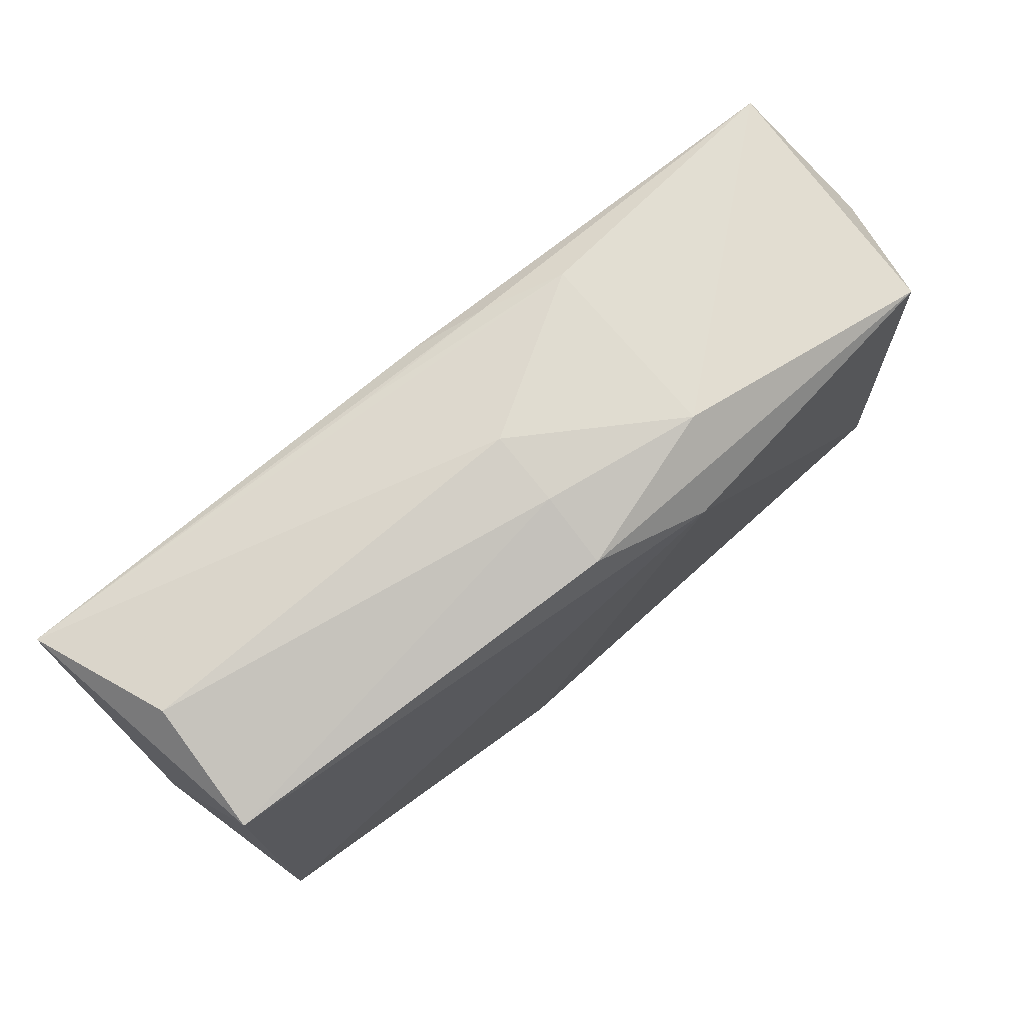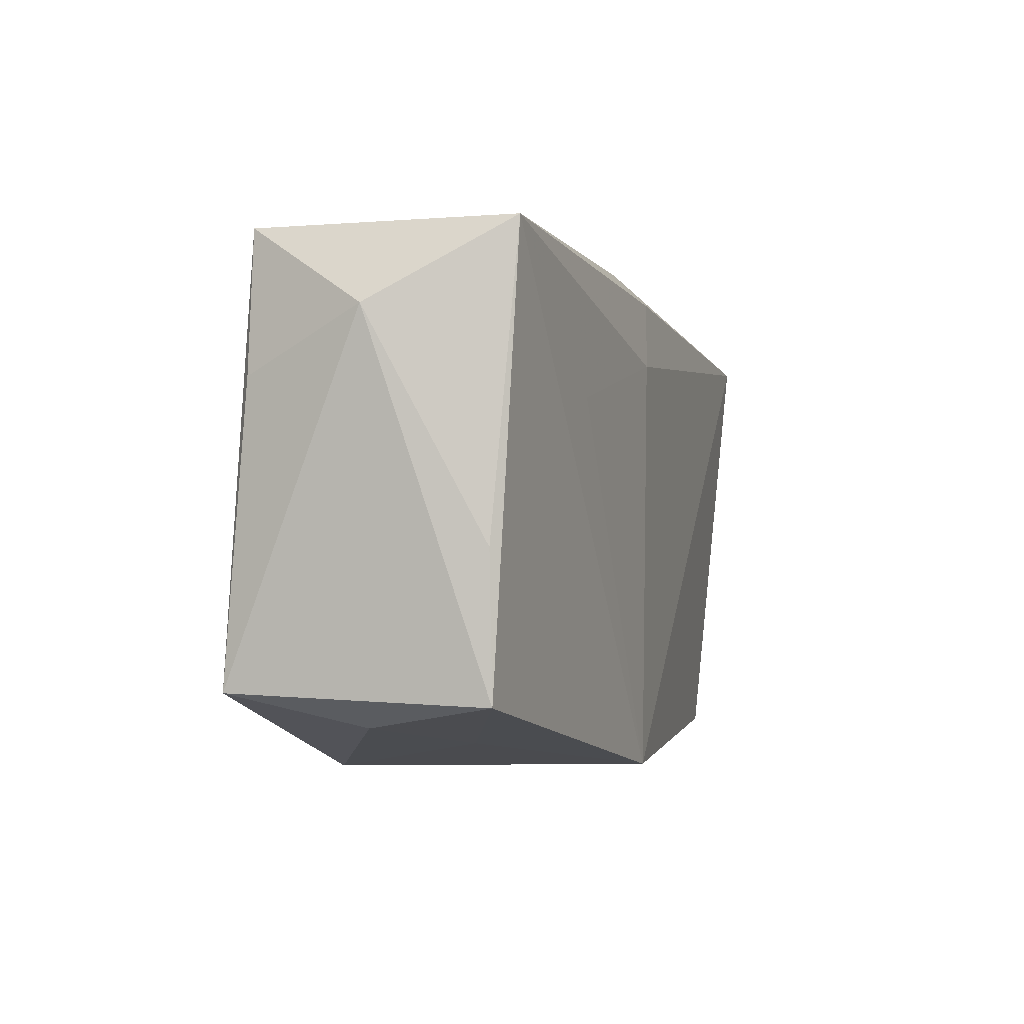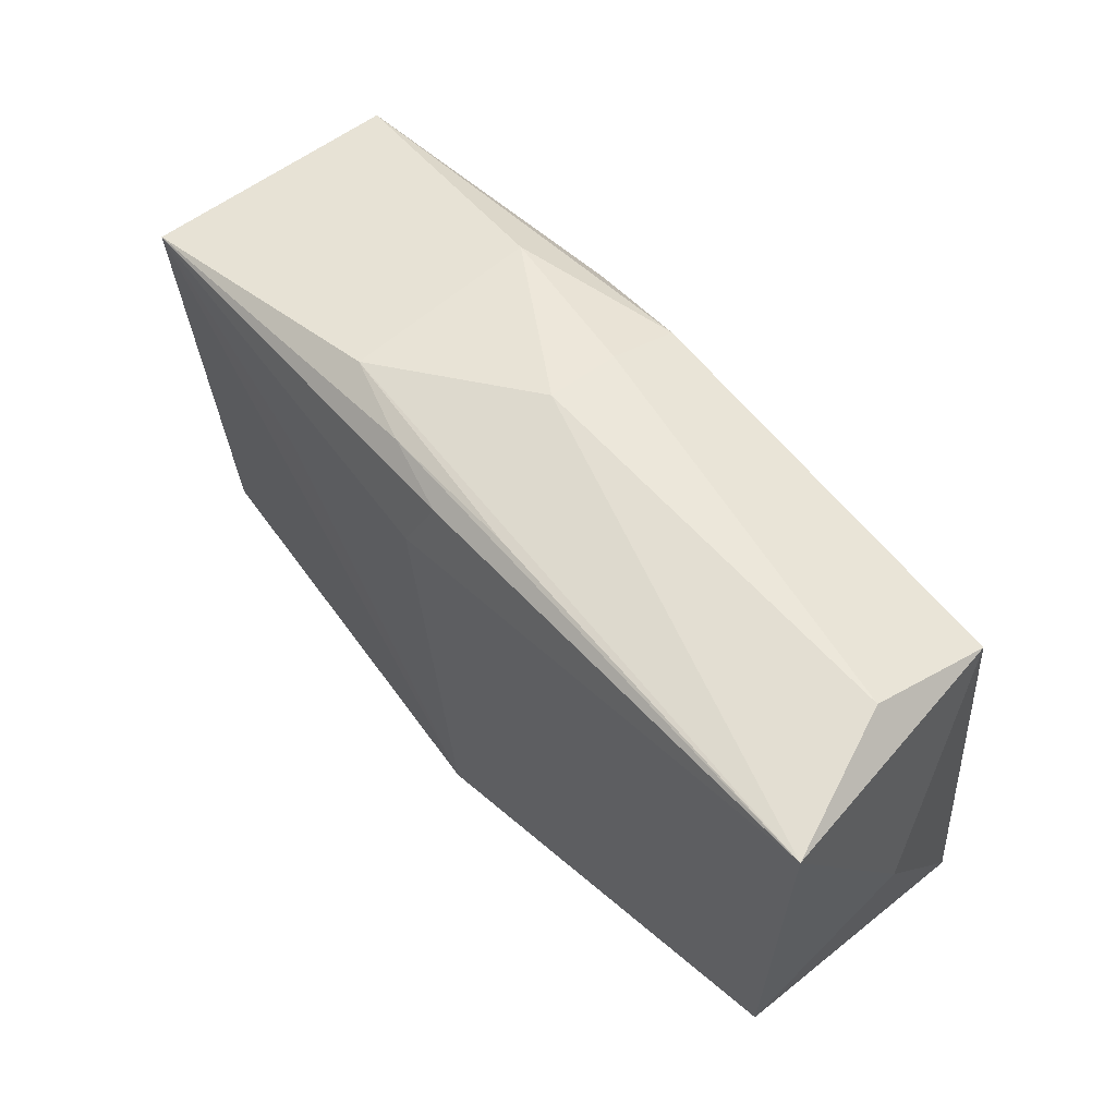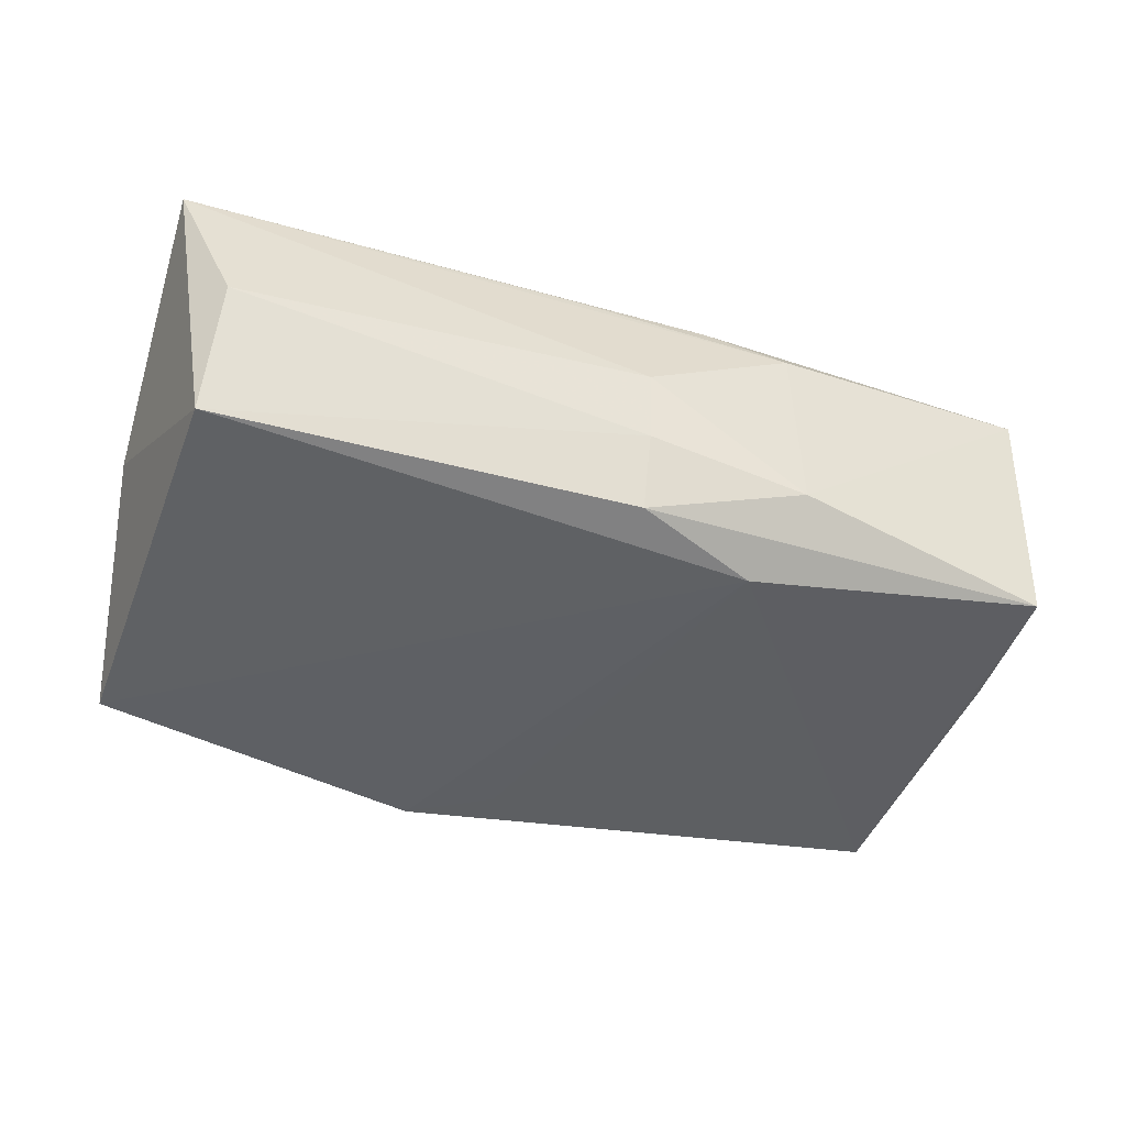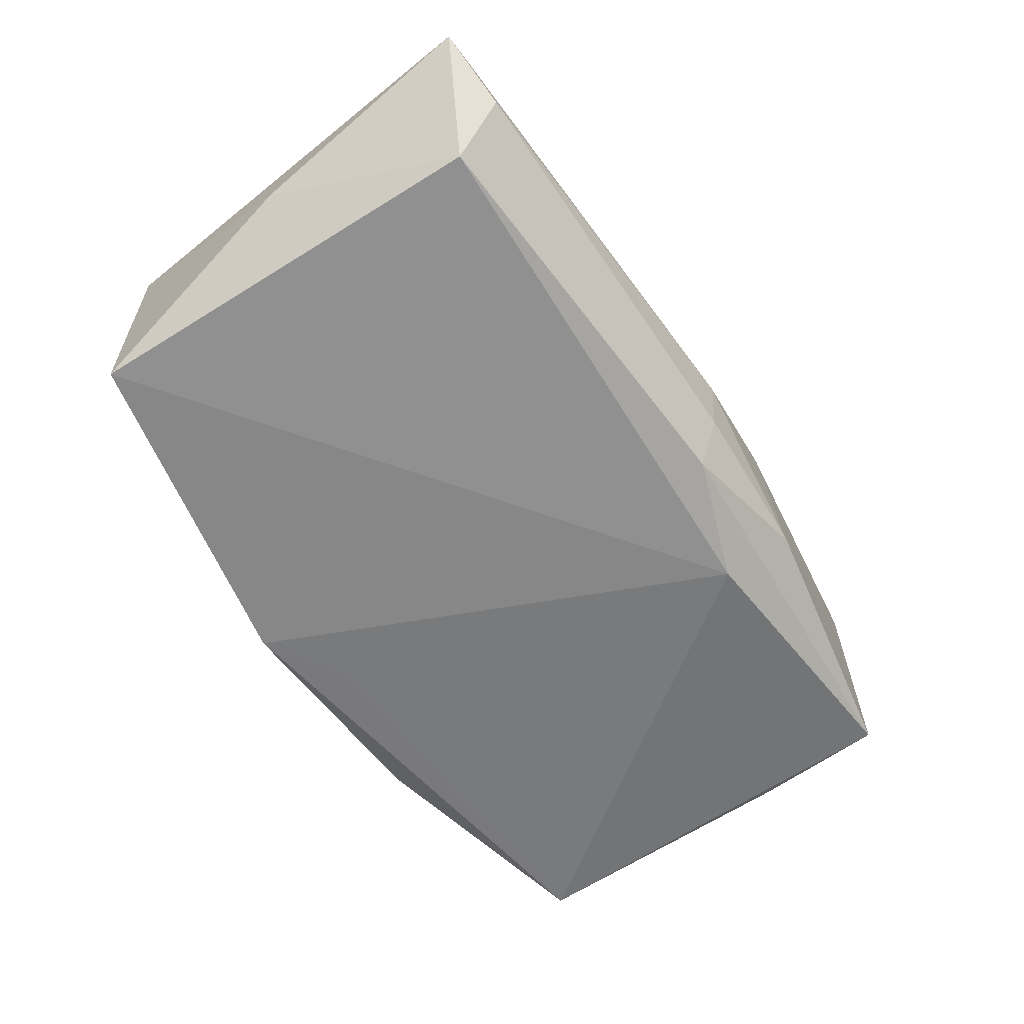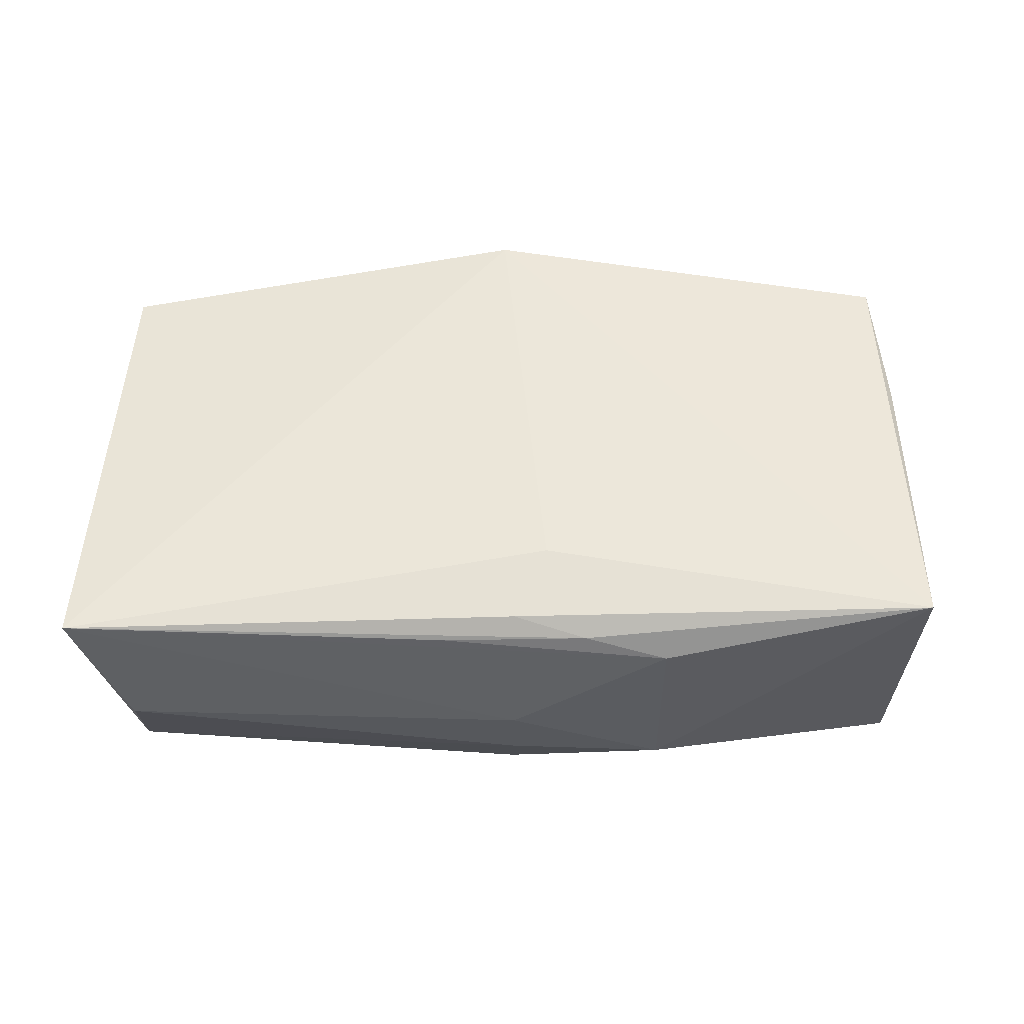
<metadata>
{"format":"obj","ext":"obj","renderer":"f3d","projection":"perspective","resolution":1024,"background":"white","views":[{"elev":76.3,"azim":140.5,"up":"+Y"},{"elev":-6.1,"azim":-73.2,"up":"+Y"},{"elev":55.1,"azim":48.8,"up":"+Y"},{"elev":-41.2,"azim":160.8,"up":"+Z"},{"elev":-59.7,"azim":123.0,"up":"+Z"},{"elev":58.2,"azim":178.4,"up":"+Z"}]}
</metadata>
<code>
v 0.03382 0.01746 -0.009147
v 0.03458 -0.01699 -0.0114
v -0.03551 -0.006186 0.009071
v -3.052e-05 0.02219 0.00113
v 0.03745 0.0181 0.01245
v -0.003051 0.01204 0.01302
v -0.01297 0.02164 -0.00701
v -0.03553 0.01756 0.01135
v -0.03835 0.01124 0.0002865
v -0.009753 0.01673 -0.01275
v 0.006567 -0.02189 -0.01275
v -0.0314 -0.01884 -0.00138
v -0.03529 0.006932 -0.009688
v -0.01427 -0.02189 -0.01012
v -0.006094 0.01946 0.01096
v 0.03316 0.02039 0.001221
v 0.03101 -0.01941 -0.001049
v 0.03392 -0.0179 0.009396
v -0.0206 -0.01999 0.003263
v 0.03717 -0.0001242 8.086e-05
v -0.01292 0.02051 0.008908
v 1.956e-05 0.01999 -0.01089
v 0.02145 -0.02118 -0.006187
v -0.03465 -0.01744 0.00903
v -0.03456 -0.01629 -0.01161
v -0.0002309 -0.01772 -0.01261
v -0.03444 0.01825 -0.009686
v -0.0003921 -0.02189 0.01182
v -2e-07 0.02179 -0.004966
v -0.0001205 0.01797 0.01235
v 0.00588 0.01936 0.01101
v -0.01924 0.006859 0.01194
f 18 5 28
f 28 5 6
f 5 1 16
f 2 11 10
f 10 1 2
f 32 8 28
f 28 6 32
f 32 6 8
f 30 6 5
f 8 6 30
f 10 11 26
f 28 8 24
f 11 2 23
f 28 11 23
f 23 18 28
f 5 18 20
f 18 2 20
f 20 1 5
f 20 2 1
f 25 12 24
f 25 27 10
f 10 26 25
f 25 26 11
f 17 2 18
f 18 23 17
f 17 23 2
f 5 16 4
f 28 24 19
f 24 12 19
f 8 27 9
f 9 25 24
f 14 25 11
f 12 25 14
f 14 11 28
f 14 19 12
f 28 19 14
f 7 27 8
f 21 31 5
f 5 4 21
f 21 7 8
f 4 7 21
f 27 25 13
f 13 9 27
f 25 9 13
f 3 24 8
f 8 9 3
f 3 9 24
f 10 27 22
f 27 7 22
f 22 1 10
f 31 21 15
f 15 30 5
f 5 31 15
f 8 30 15
f 15 21 8
f 29 22 7
f 29 4 16
f 29 7 4
f 29 16 1
f 1 22 29

</code>
